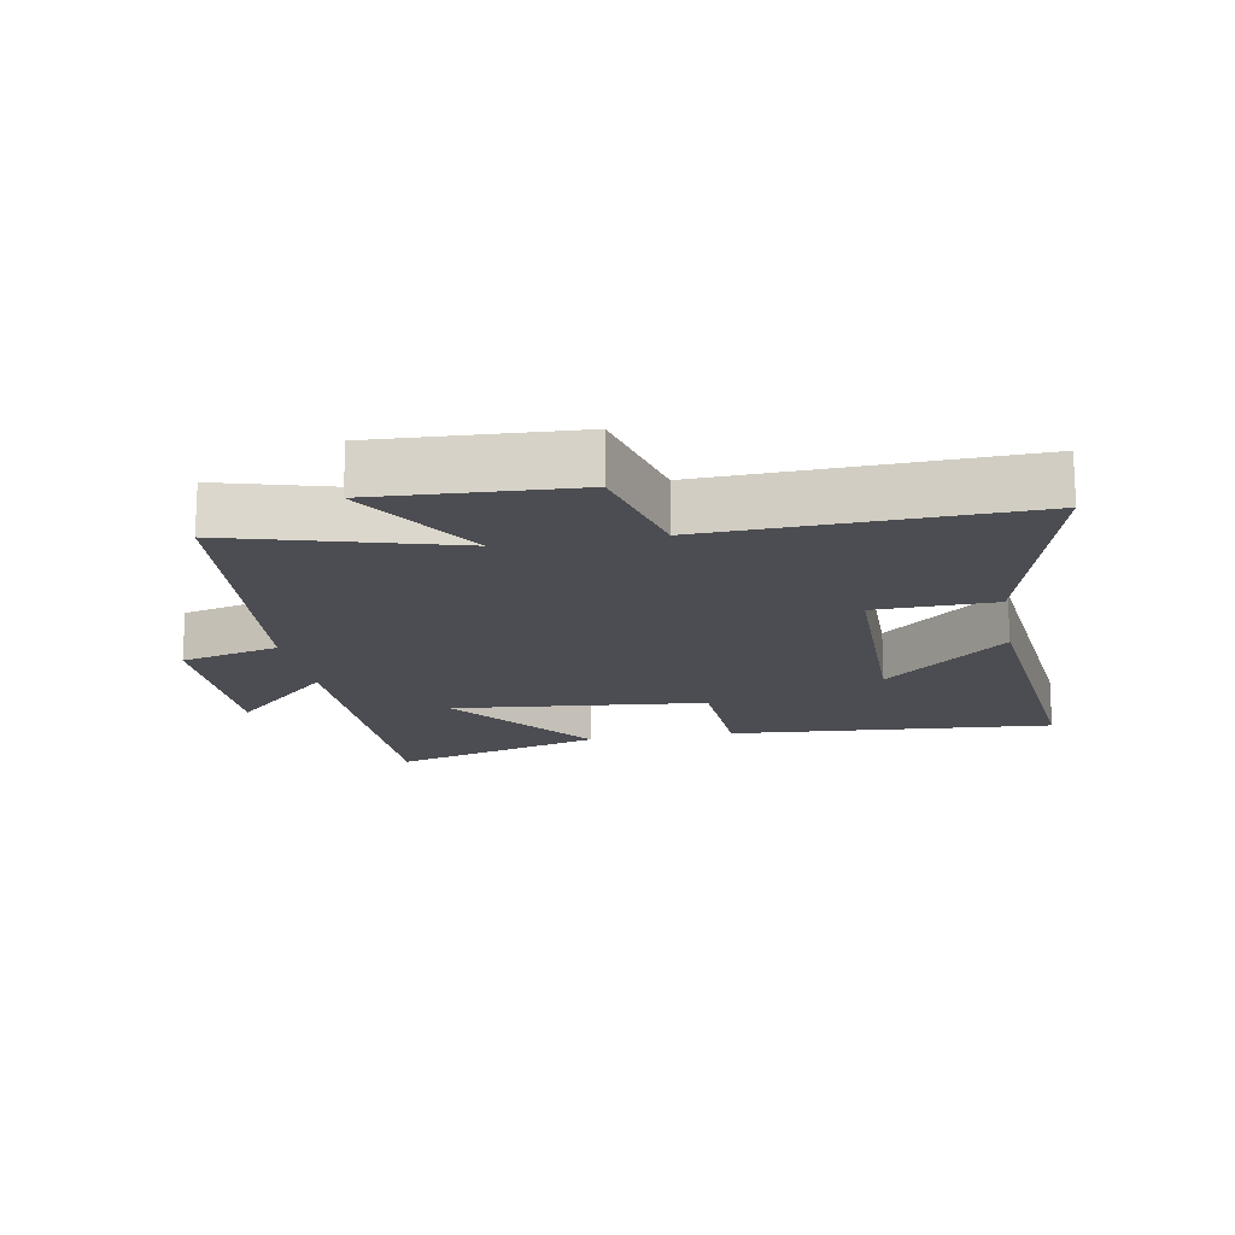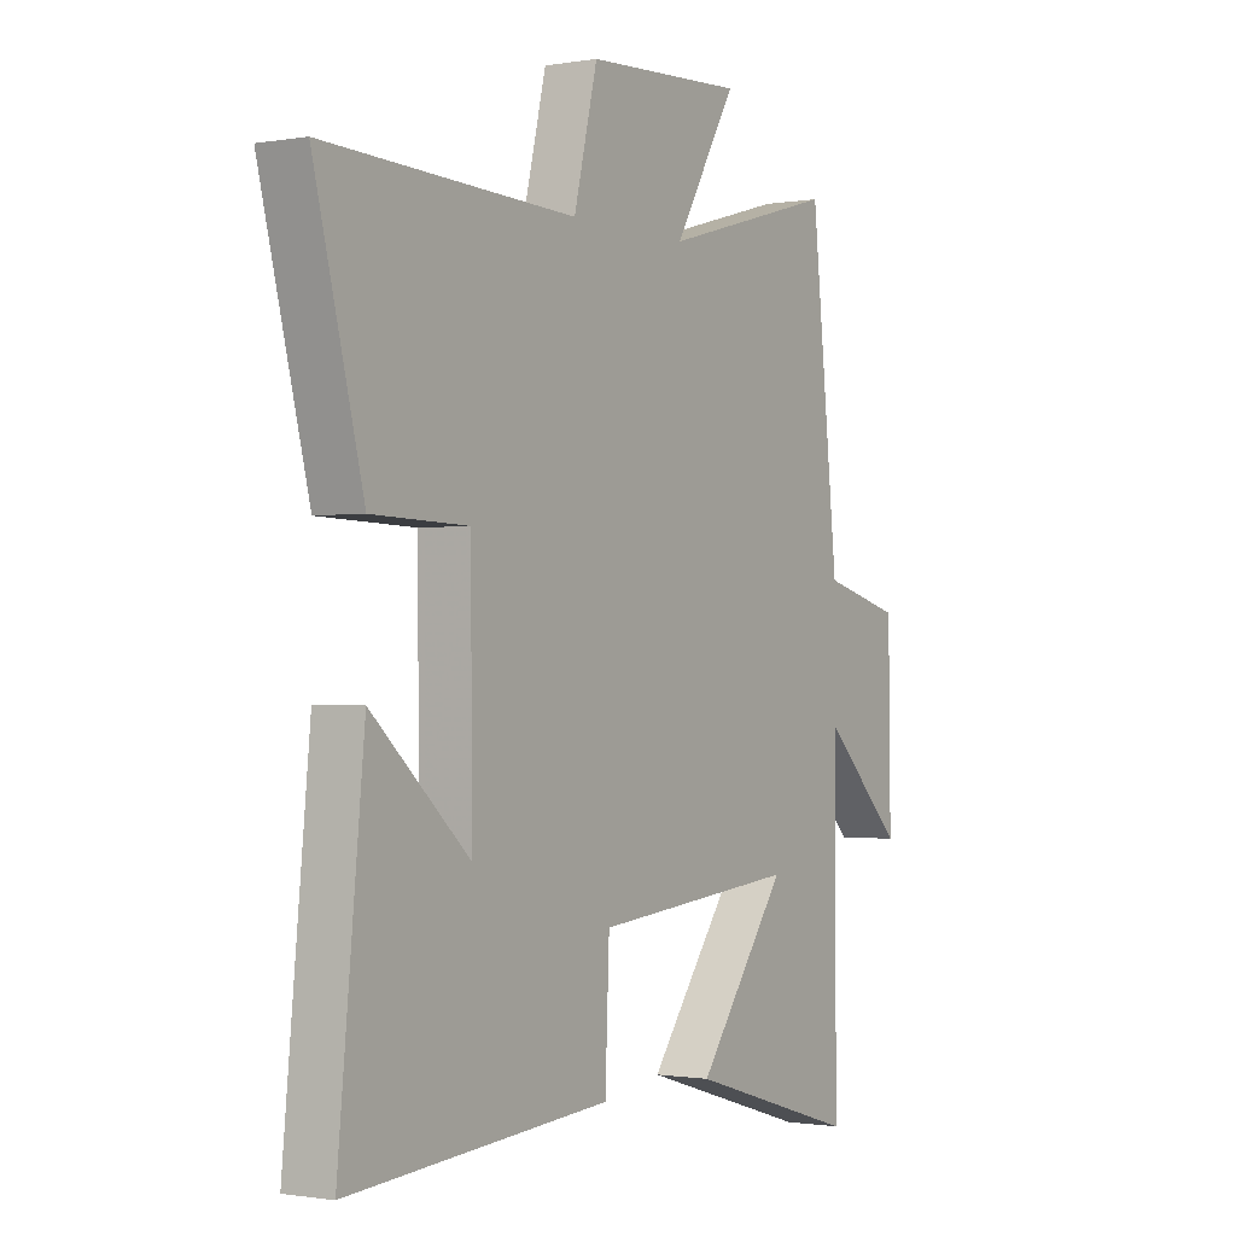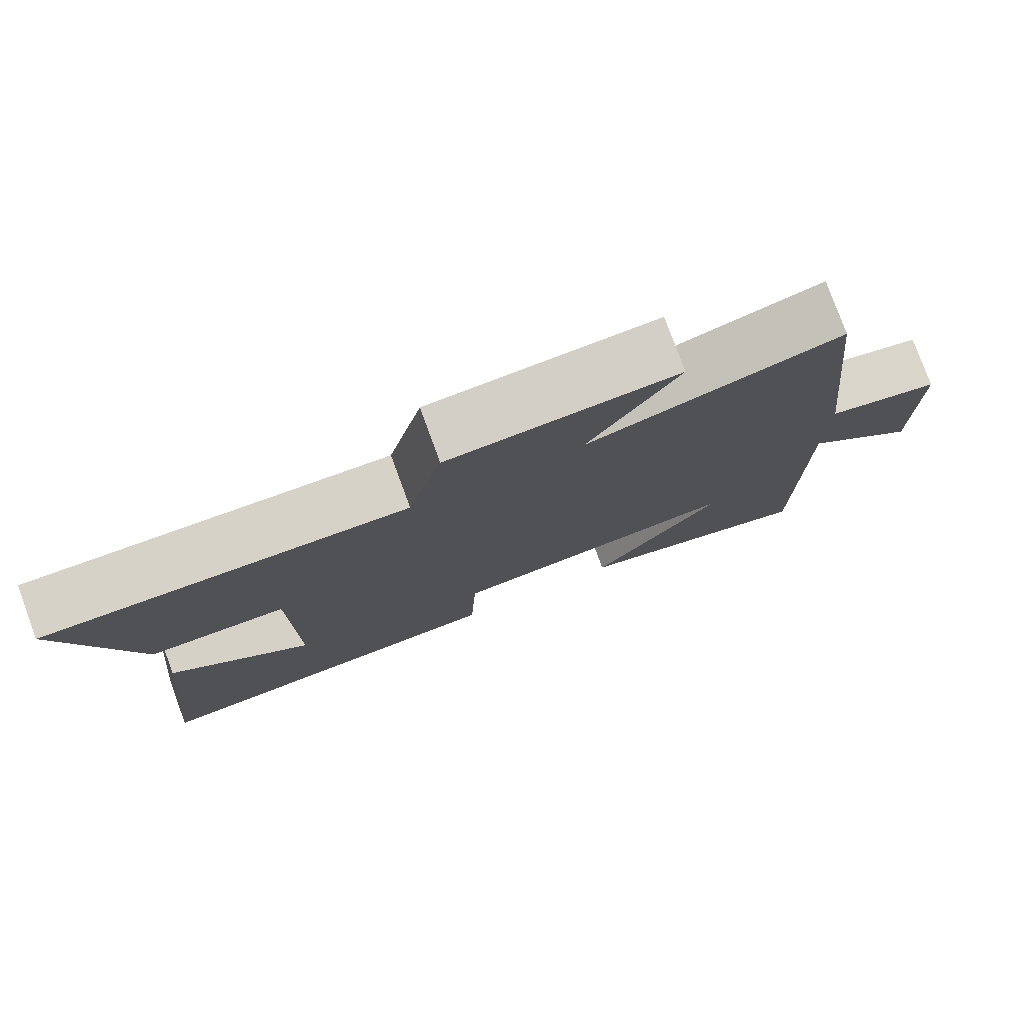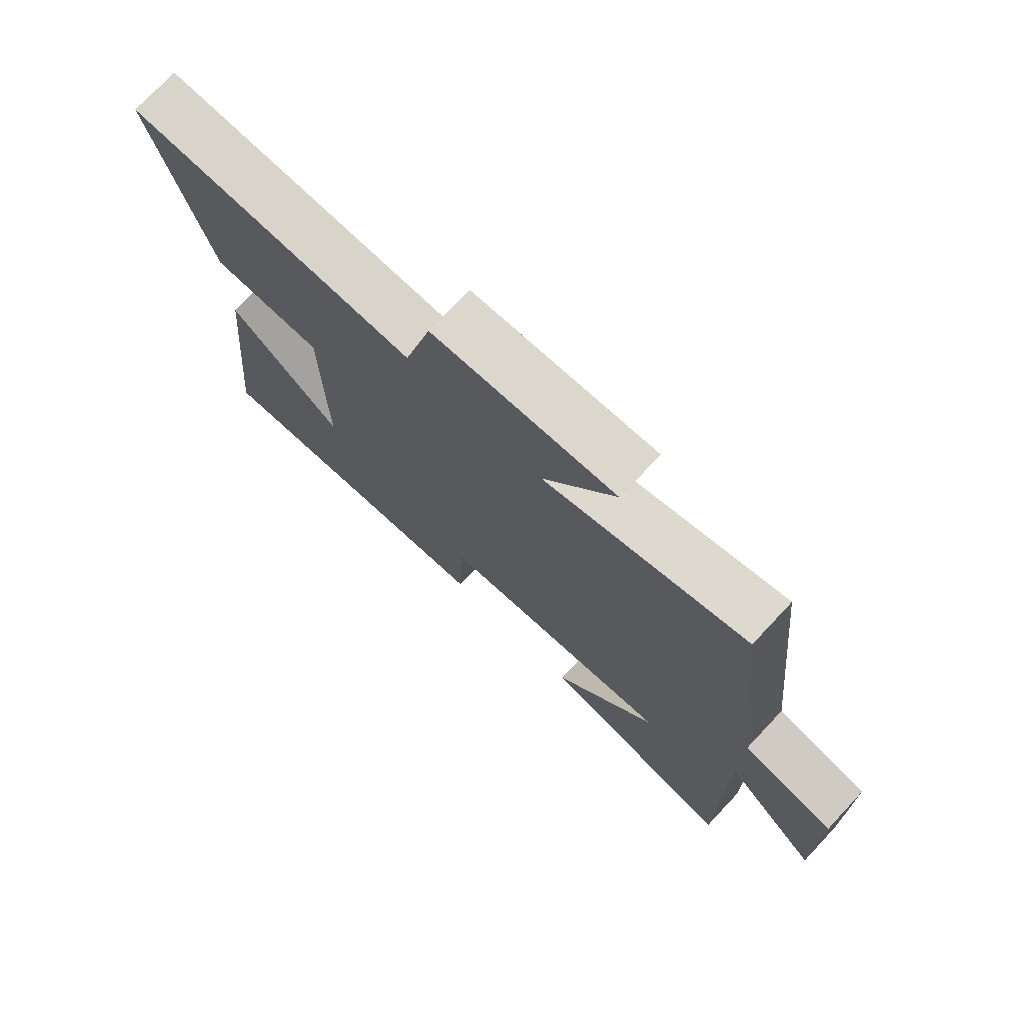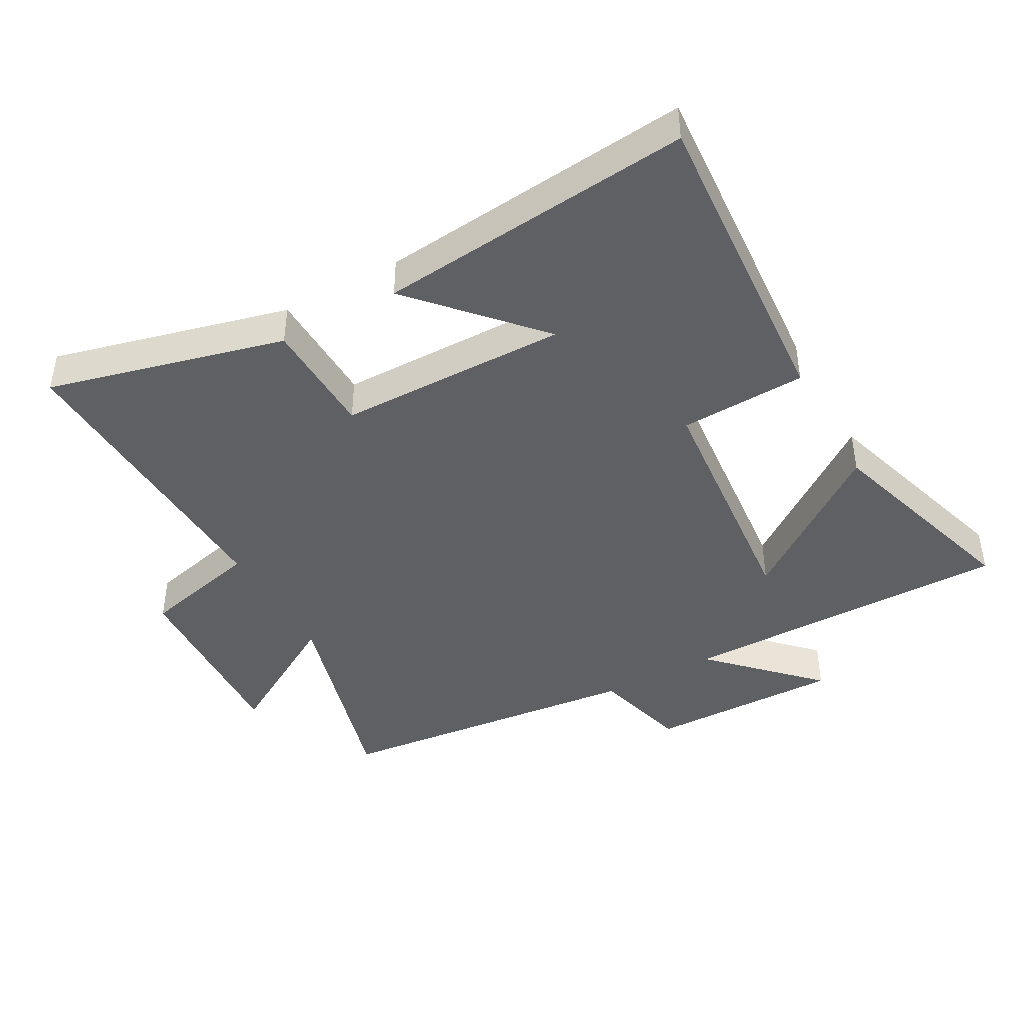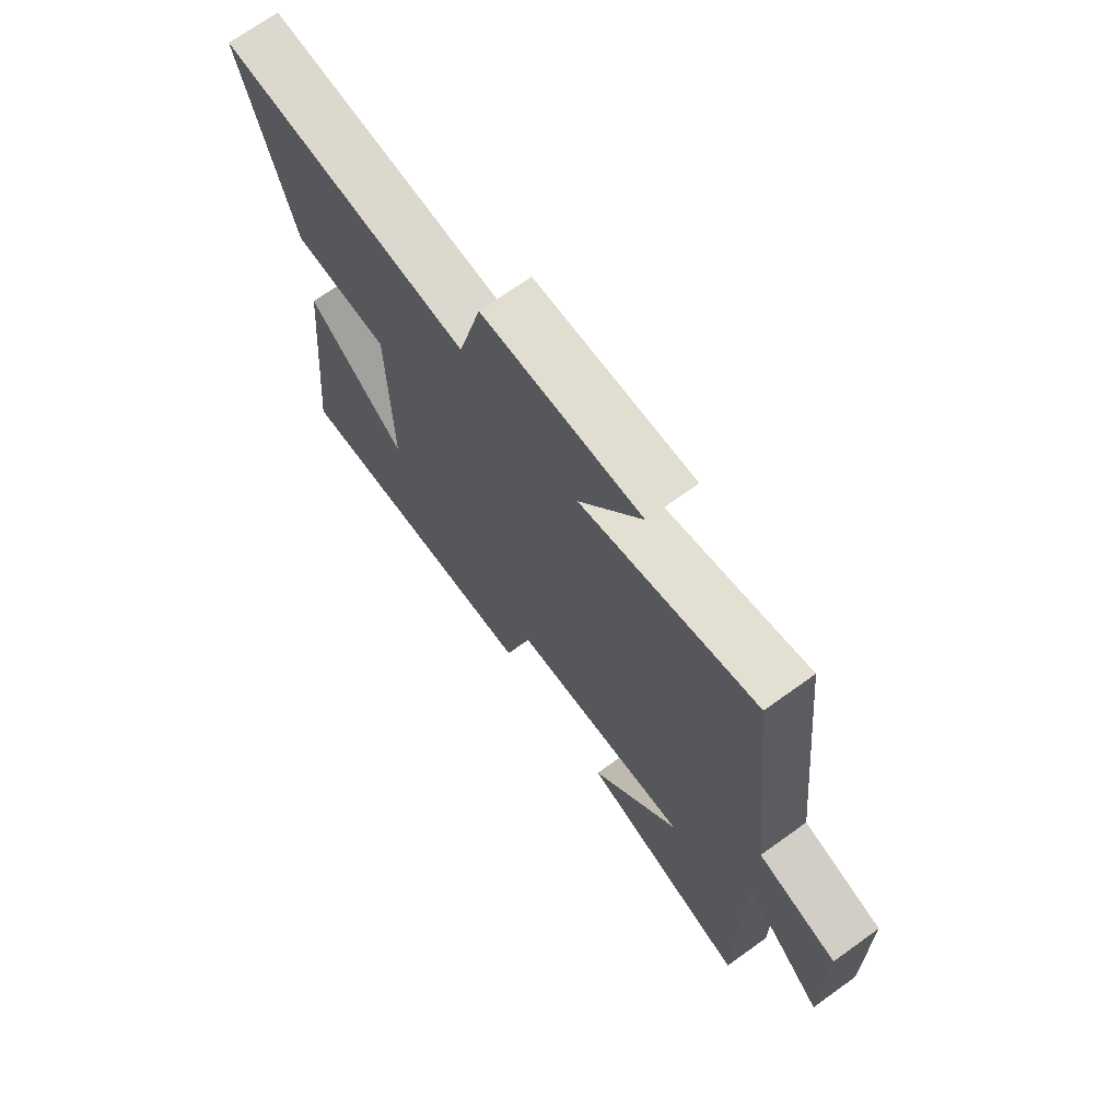
<metadata>
{"format":"obj","ext":"obj","renderer":"f3d","projection":"perspective","resolution":1024,"background":"white","views":[{"elev":-16.4,"azim":10.3,"up":"+Y"},{"elev":-1.0,"azim":122.4,"up":"+Z"},{"elev":78.8,"azim":159.8,"up":"+Z"},{"elev":74.5,"azim":-136.8,"up":"+Z"},{"elev":-42.9,"azim":119.1,"up":"+Y"},{"elev":70.7,"azim":-125.7,"up":"+Z"}]}
</metadata>
<code>
v -0.502 0.07 -0.599
v -0.5 0.07 -0.081
v -0.656 0.07 -0.235
v -0.652 0.07 0.067
v -0.5 0.07 0.107
v -0.448 0.07 0.595
v -0.113 0.07 0.5
v -0.232 0.07 0.702
v 0.07 0.07 0.686
v 0.115 0.07 0.5
v 0.594 0.07 0.518
v 0.5 0.07 0.149
v 0.317 0.07 0.144
v 0.313 0.07 -0.214
v 0.5 0.07 -0.045
v 0.549 0.07 -0.537
v 0.051 0.07 -0.5
v 0.043 0.07 -0.303
v -0.347 0.07 -0.265
v -0.175 0.07 -0.5
v -0.502 0 -0.599
v -0.5 0 -0.081
v -0.656 0 -0.235
v -0.652 0 0.067
v -0.5 0 0.107
v -0.448 0 0.595
v -0.113 0 0.5
v -0.232 0 0.702
v 0.07 0 0.686
v 0.115 0 0.5
v 0.594 0 0.518
v 0.5 0 0.149
v 0.317 0 0.144
v 0.313 0 -0.214
v 0.5 0 -0.045
v 0.549 0 -0.537
v 0.051 0 -0.5
v 0.043 0 -0.303
v -0.347 0 -0.265
v -0.175 0 -0.5
f 19 20 1 2
f 18 19 2
f 16 17 18
f 14 15 16
f 14 16 18
f 13 14 18 2
f 10 11 12 13
f 7 8 9 10
f 7 10 13 2
f 5 6 7 2
f 2 3 4 5
f 22 21 40 39
f 22 39 38
f 38 37 36
f 36 35 34
f 38 36 34
f 22 38 34 33
f 33 32 31 30
f 30 29 28 27
f 22 33 30 27
f 22 27 26 25
f 25 24 23 22
f 1 21 22 2
f 2 22 23 3
f 3 23 24 4
f 4 24 25 5
f 5 25 26 6
f 6 26 27 7
f 7 27 28 8
f 8 28 29 9
f 9 29 30 10
f 10 30 31 11
f 11 31 32 12
f 12 32 33 13
f 13 33 34 14
f 14 34 35 15
f 15 35 36 16
f 16 36 37 17
f 17 37 38 18
f 18 38 39 19
f 19 39 40 20
f 20 40 21 1

</code>
